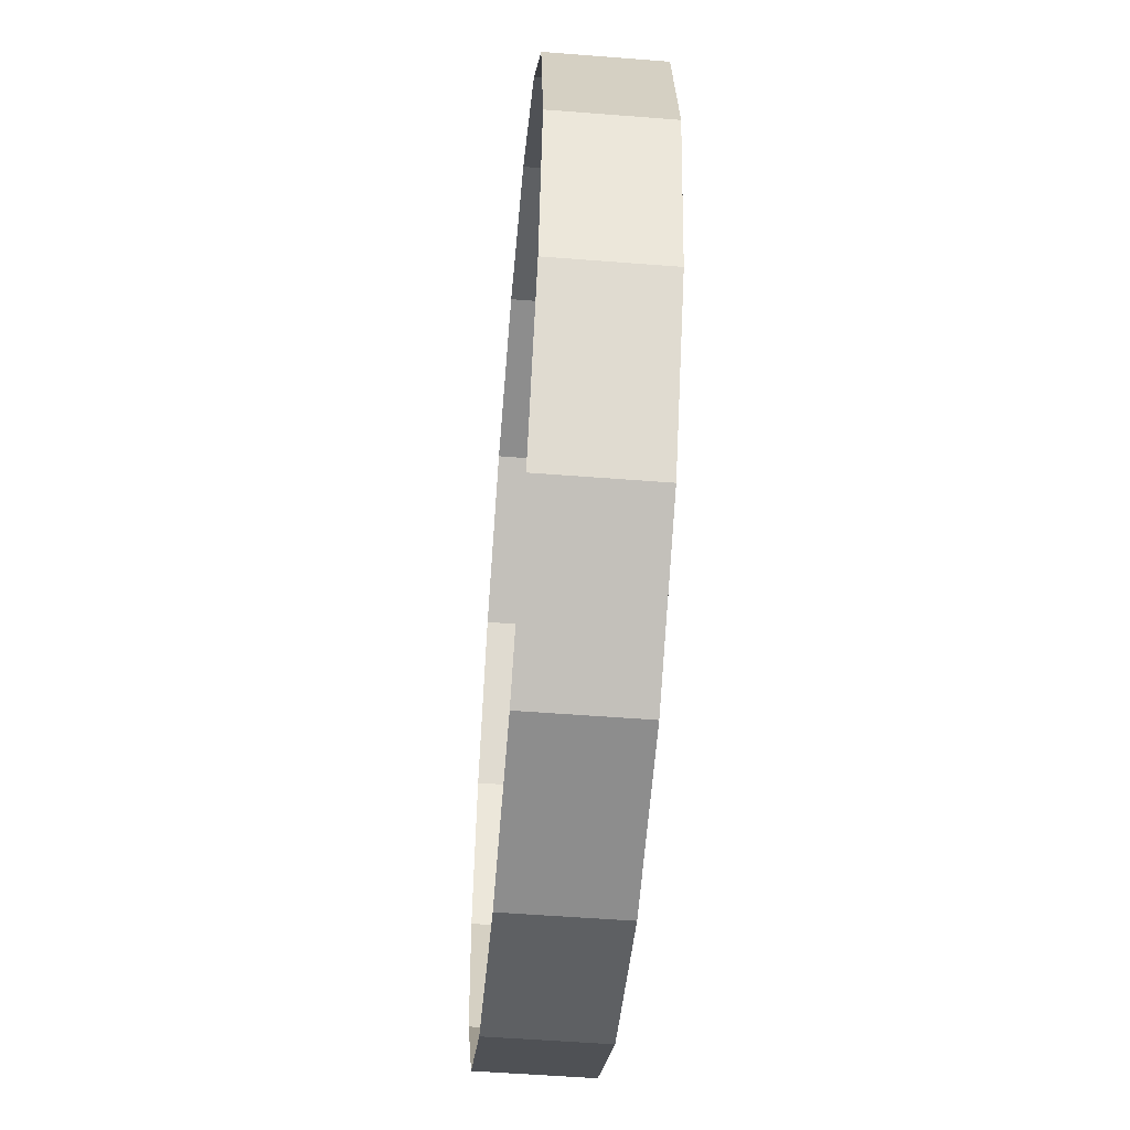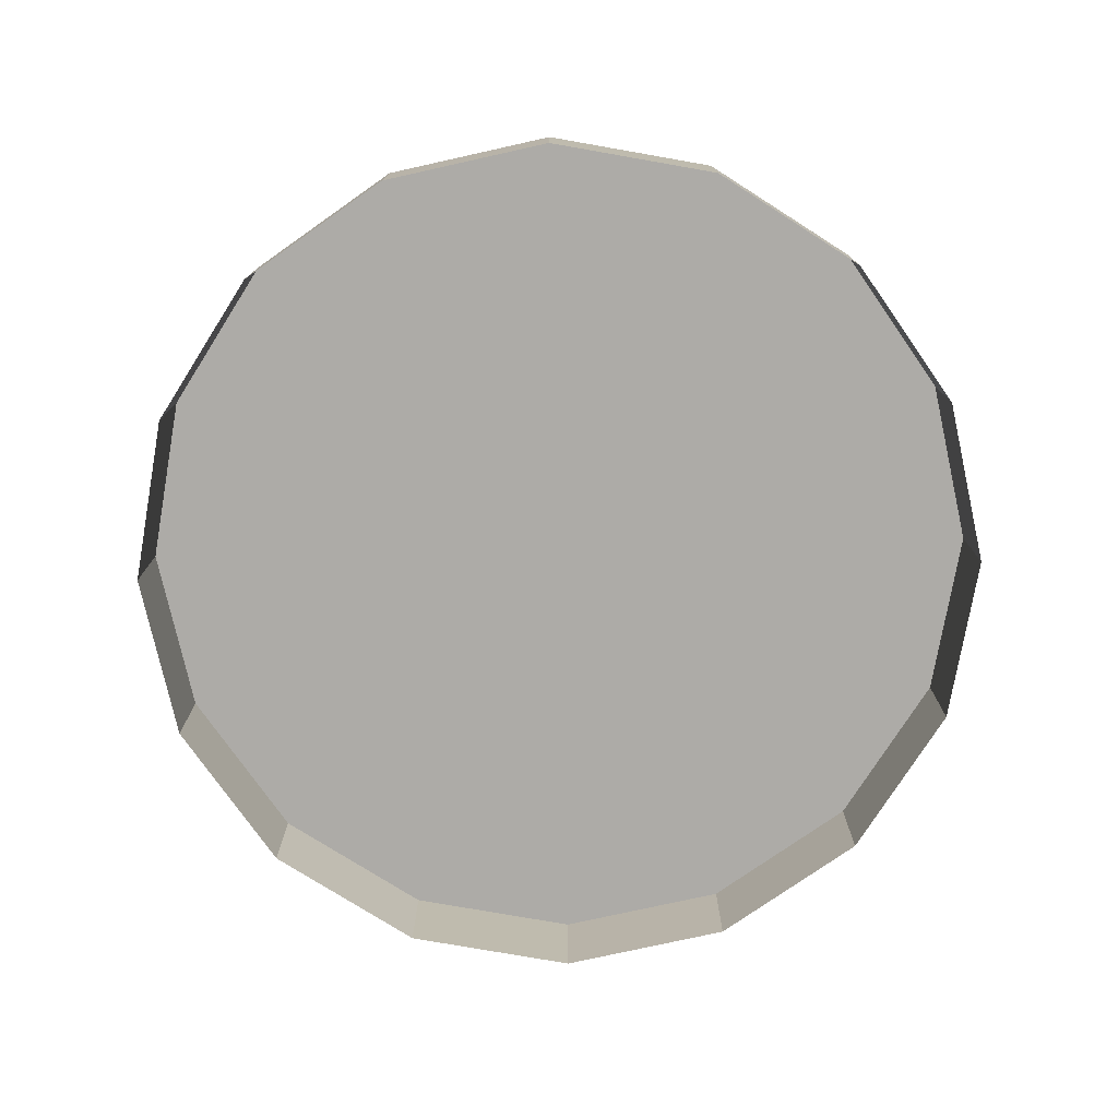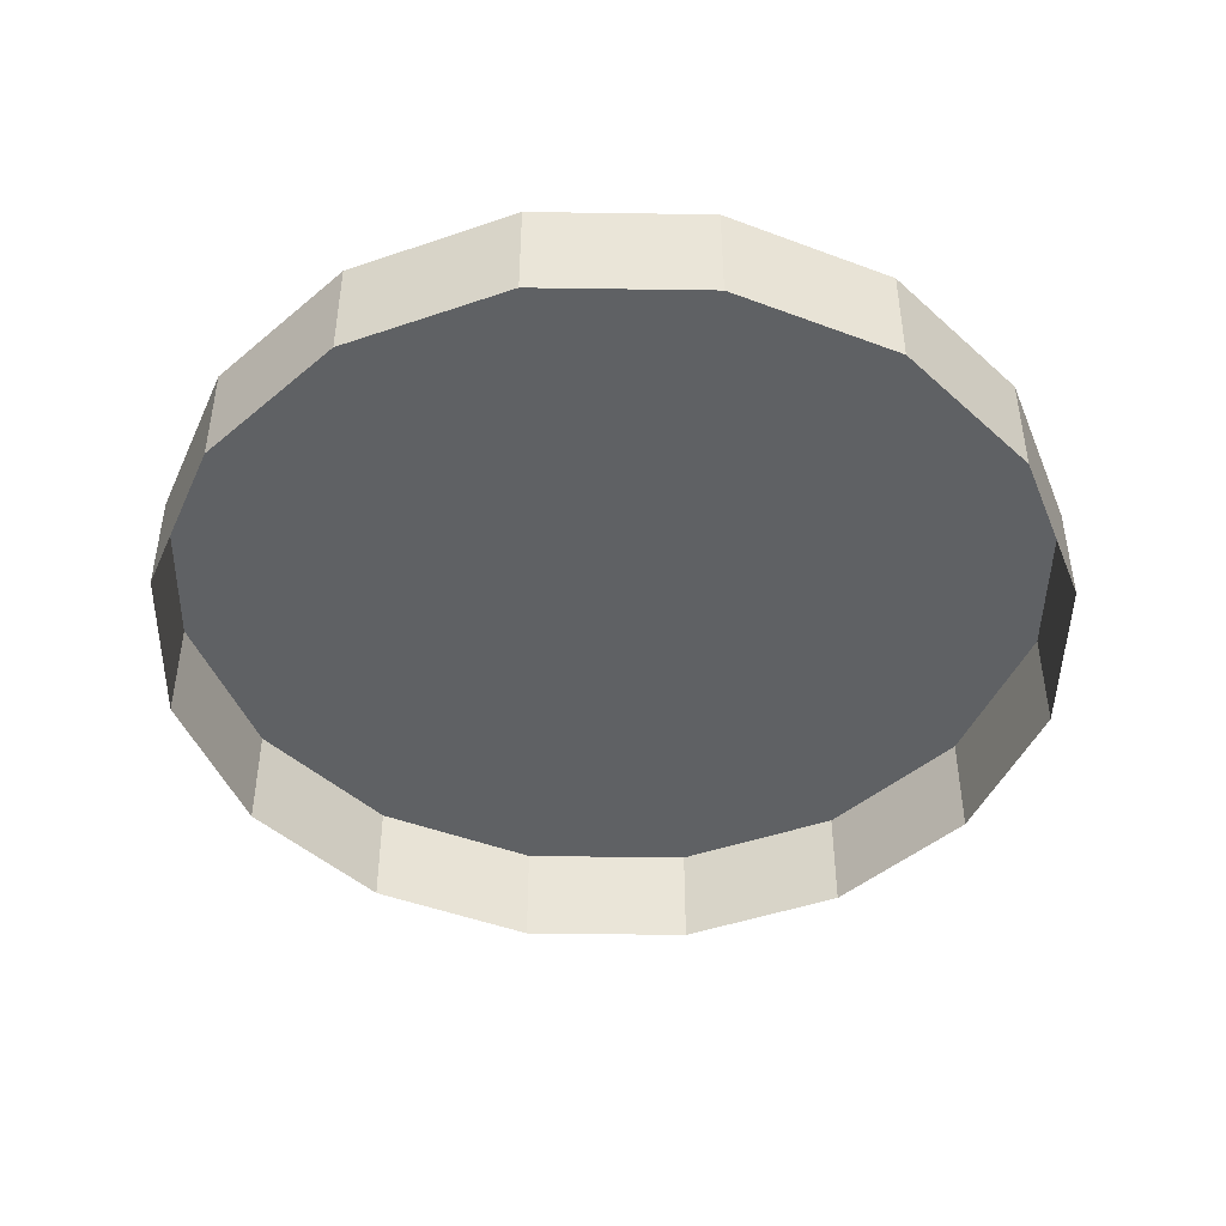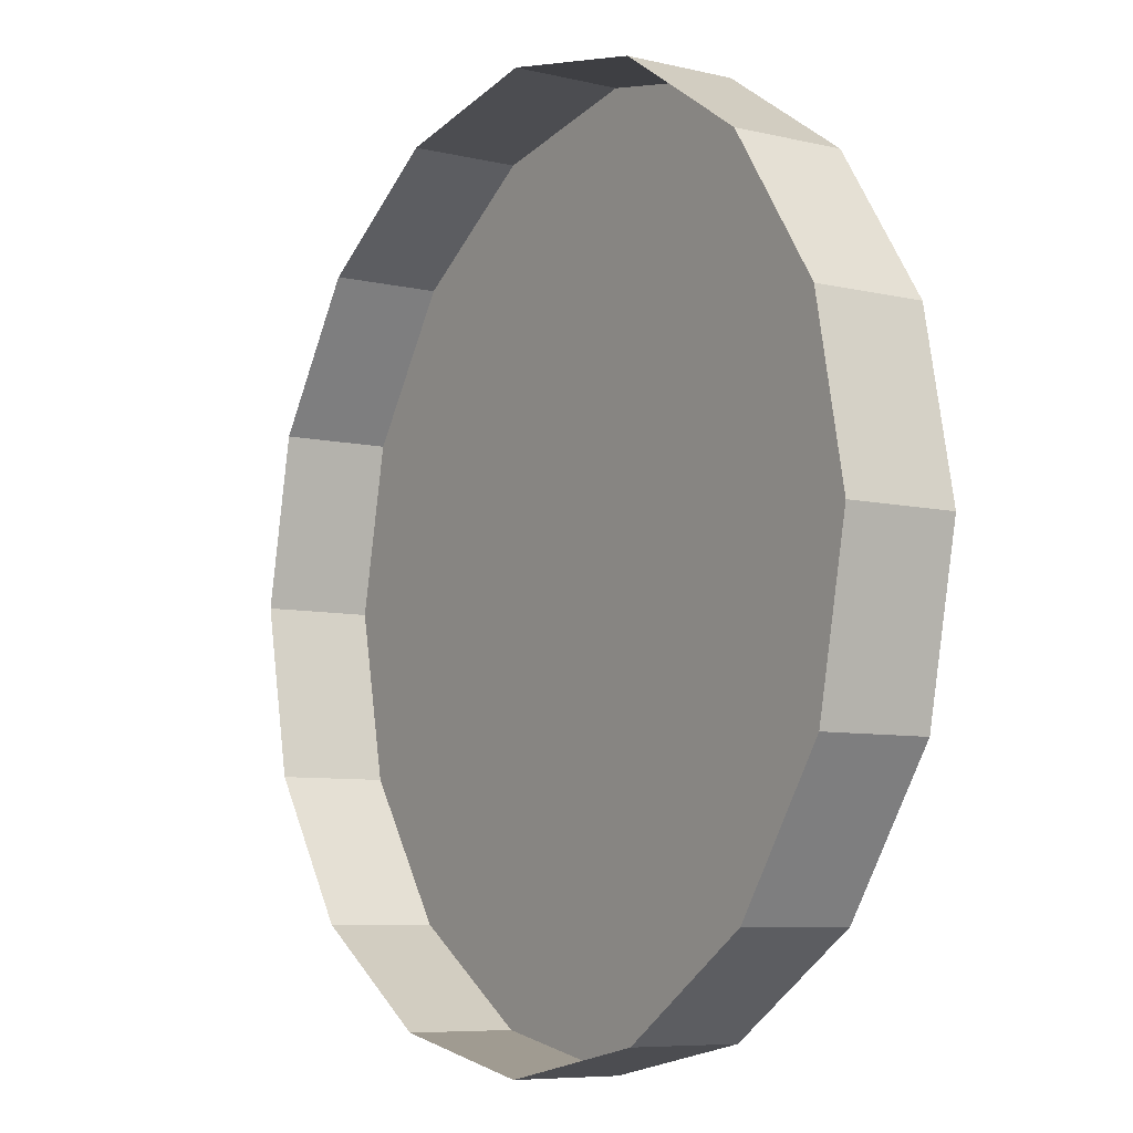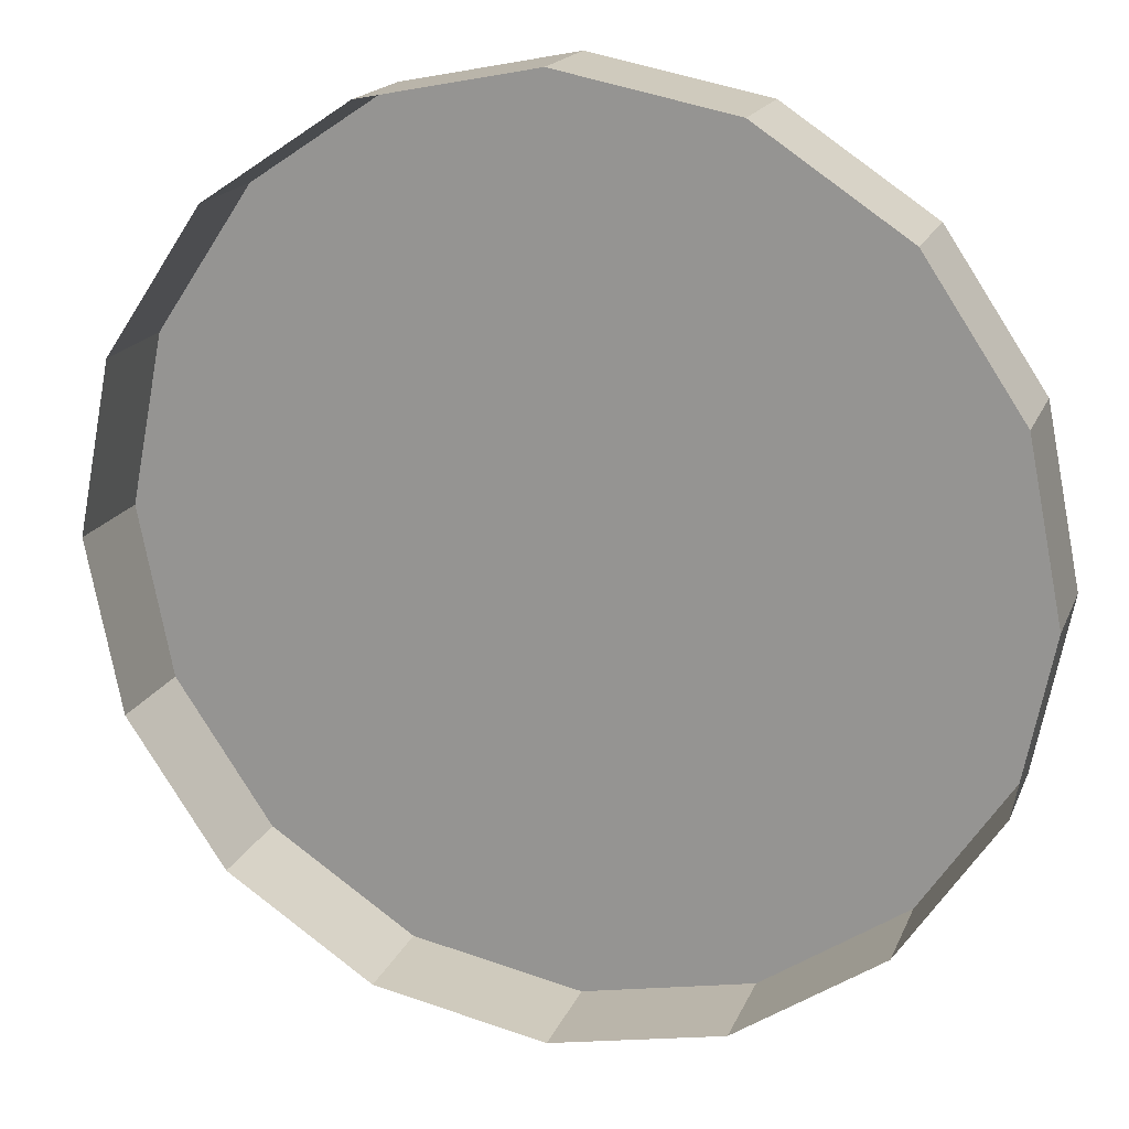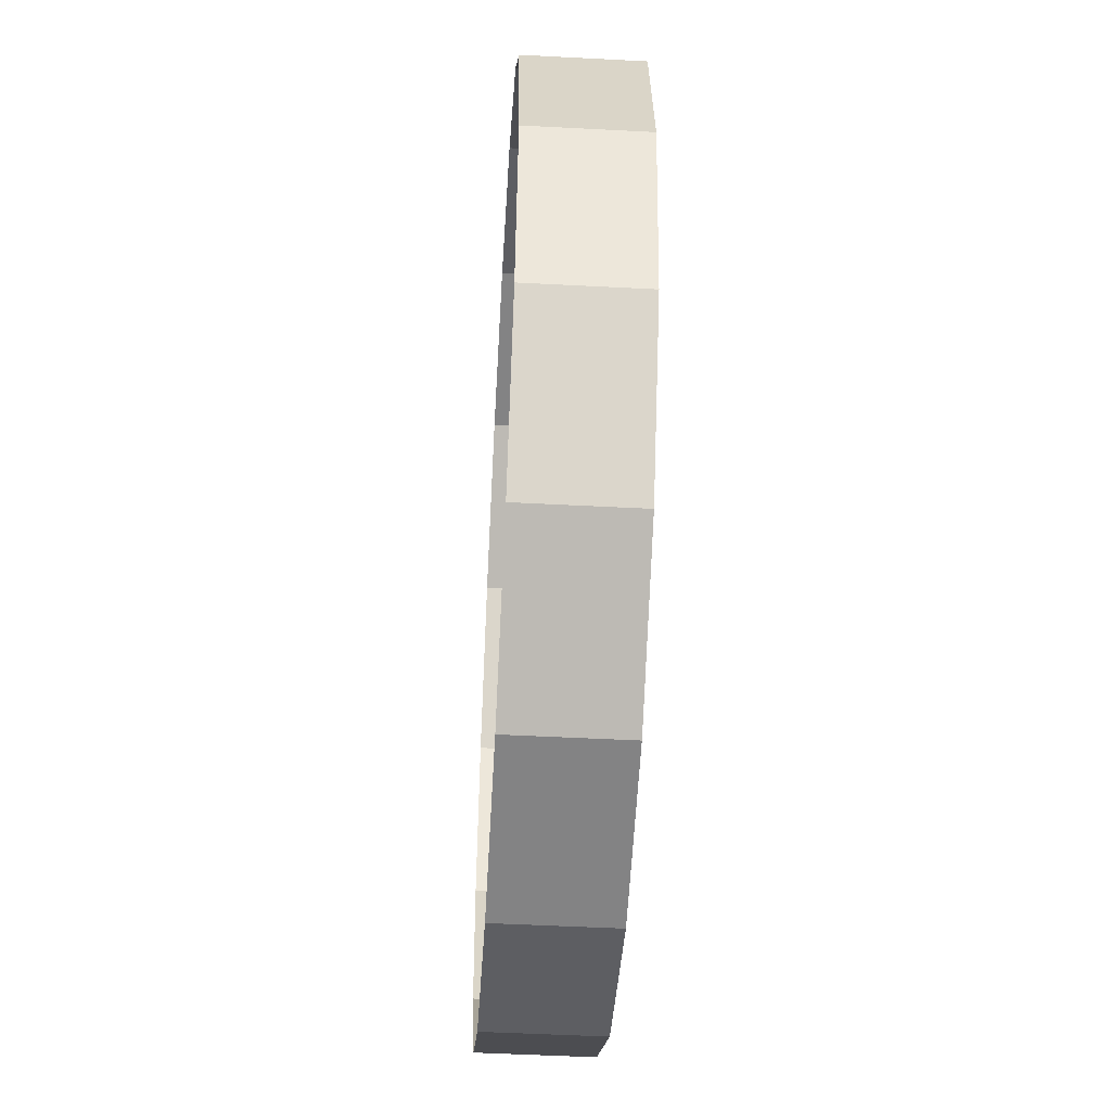
<metadata>
{"format":"obj","ext":"obj","renderer":"f3d","projection":"perspective","resolution":1024,"background":"white","views":[{"elev":-53.3,"azim":-94.8,"up":"+Y"},{"elev":-76.4,"azim":-111.2,"up":"+Z"},{"elev":-45.6,"azim":-124.7,"up":"+Z"},{"elev":-7.2,"azim":-124.5,"up":"+Y"},{"elev":17.9,"azim":-162.6,"up":"+Y"},{"elev":-49.8,"azim":-93.3,"up":"+Y"}]}
</metadata>
<code>
o LM_L_LMet4_UnderPF
v 173.7 154.4 -12.23
v 164.7 156.2 -12.23
v 173.7 154.4 -6.426
v 164.7 156.2 -12.23
v 155.7 154.4 -12.23
v 164.7 156.2 -6.426
v 164.7 156.2 -12.23
v 164.7 156.2 -6.426
v 173.7 154.4 -6.426
v 181.4 149.3 -12.23
v 173.7 154.4 -12.23
v 181.4 149.3 -6.426
v 155.7 154.4 -12.23
v 155.7 154.4 -6.426
v 164.7 156.2 -6.426
v 173.7 154.4 -12.23
v 173.7 154.4 -6.426
v 181.4 149.3 -6.426
v 155.7 154.4 -12.23
v 148 149.3 -12.23
v 155.7 154.4 -6.426
v 148 149.3 -12.23
v 148 149.3 -6.426
v 155.7 154.4 -6.426
v 181.4 149.3 -12.23
v 181.4 149.3 -6.426
v 186.5 141.6 -6.426
v 186.5 141.6 -12.23
v 181.4 149.3 -12.23
v 186.5 141.6 -6.426
v 188.3 132.6 -6.426
v 173.7 154.4 -6.426
v 164.7 156.2 -6.426
v 148 149.3 -12.23
v 142.9 141.6 -12.23
v 148 149.3 -6.426
v 188.3 132.6 -6.426
v 181.4 149.3 -6.426
v 173.7 154.4 -6.426
v 141.1 132.6 -6.426
v 164.7 156.2 -6.426
v 155.7 154.4 -6.426
v 142.9 141.6 -12.23
v 142.9 141.6 -6.426
v 148 149.3 -6.426
v 188.3 132.6 -6.426
v 186.5 141.6 -6.426
v 181.4 149.3 -6.426
v 186.5 141.6 -12.23
v 186.5 141.6 -6.426
v 188.3 132.6 -6.426
v 141.1 132.6 -6.426
v 155.7 154.4 -6.426
v 148 149.3 -6.426
v 188.3 132.6 -12.23
v 186.5 141.6 -12.23
v 188.3 132.6 -6.426
v 142.9 141.6 -12.23
v 141.1 132.6 -12.23
v 142.9 141.6 -6.426
v 148 149.3 -6.426
v 142.9 141.6 -6.426
v 141.1 132.6 -6.426
v 141.1 132.6 -12.23
v 141.1 132.6 -6.426
v 142.9 141.6 -6.426
v 188.3 132.6 -12.23
v 188.3 132.6 -6.426
v 186.5 123.6 -6.426
v 164.7 109 -6.426
v 188.3 132.6 -6.426
v 164.7 156.2 -6.426
v 186.5 123.6 -12.23
v 188.3 132.6 -12.23
v 186.5 123.6 -6.426
v 164.7 156.2 -6.426
v 141.1 132.6 -6.426
v 164.7 109 -6.426
v 141.1 132.6 -12.23
v 142.9 123.6 -12.23
v 141.1 132.6 -6.426
v 181.4 115.9 -6.426
v 186.5 123.6 -6.426
v 188.3 132.6 -6.426
v 142.9 123.6 -12.23
v 142.9 123.6 -6.426
v 141.1 132.6 -6.426
v 186.5 123.6 -12.23
v 186.5 123.6 -6.426
v 181.4 115.9 -6.426
v 181.4 115.9 -12.23
v 186.5 123.6 -12.23
v 181.4 115.9 -6.426
v 142.9 123.6 -12.23
v 148 115.9 -12.23
v 142.9 123.6 -6.426
v 188.3 132.6 -6.426
v 173.7 110.8 -6.426
v 181.4 115.9 -6.426
v 164.7 109 -6.426
v 142.9 123.6 -6.426
v 188.3 132.6 -6.426
v 164.7 109 -6.426
v 173.7 110.8 -6.426
v 148 115.9 -12.23
v 148 115.9 -6.426
v 142.9 123.6 -6.426
v 173.7 110.8 -12.23
v 181.4 115.9 -12.23
v 173.7 110.8 -6.426
v 181.4 115.9 -12.23
v 181.4 115.9 -6.426
v 173.7 110.8 -6.426
v 148 115.9 -12.23
v 155.7 110.8 -12.23
v 148 115.9 -6.426
v 164.7 109 -6.426
v 142.9 123.6 -6.426
v 148 115.9 -6.426
v 164.7 109 -12.23
v 173.7 110.8 -12.23
v 164.7 109 -6.426
v 155.7 110.8 -12.23
v 164.7 109 -12.23
v 155.7 110.8 -6.426
v 155.7 110.8 -12.23
v 155.7 110.8 -6.426
v 148 115.9 -6.426
v 173.7 110.8 -12.23
v 173.7 110.8 -6.426
v 164.7 109 -6.426
v 164.7 109 -12.23
v 164.7 109 -6.426
v 155.7 110.8 -6.426
v 148 115.9 -6.426
v 155.7 110.8 -6.426
f 3 2 1
f 6 5 4
f 9 8 7
f 12 11 10
f 15 14 13
f 18 17 16
f 21 20 19
f 24 23 22
f 27 26 25
f 30 29 28
f 33 32 31
f 36 35 34
f 39 38 37
f 42 41 40
f 45 44 43
f 48 47 46
f 51 50 49
f 54 53 52
f 57 56 55
f 60 59 58
f 63 62 61
f 66 65 64
f 69 68 67
f 72 71 70
f 75 74 73
f 78 77 76
f 81 80 79
f 84 83 82
f 87 86 85
f 90 89 88
f 93 92 91
f 96 95 94
f 99 98 97
f 101 52 100
f 104 103 102
f 107 106 105
f 110 109 108
f 113 112 111
f 116 115 114
f 119 118 117
f 122 121 120
f 125 124 123
f 128 127 126
f 131 130 129
f 134 133 132
f 100 136 135

</code>
